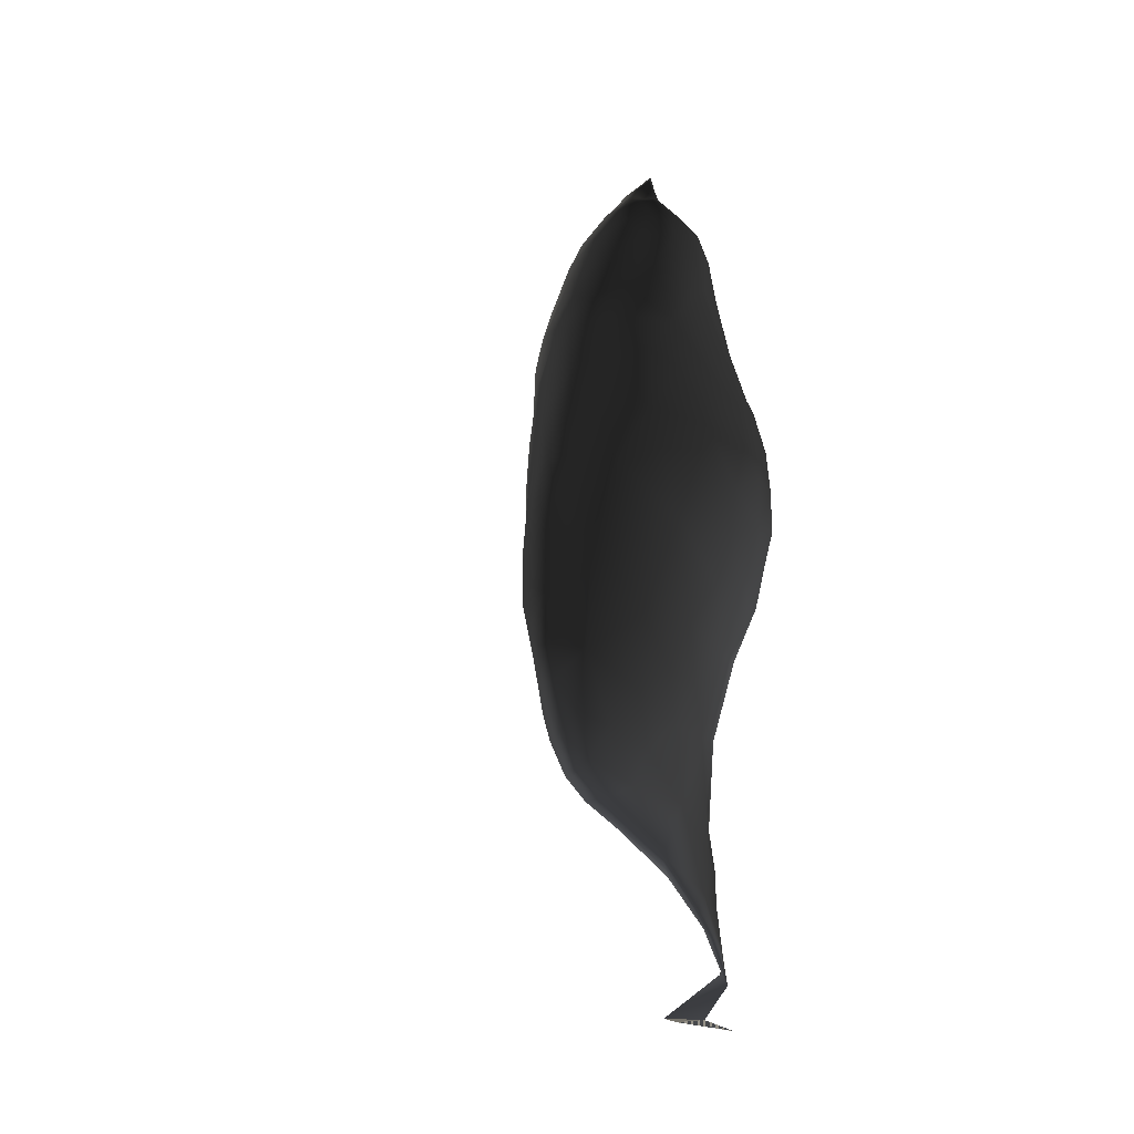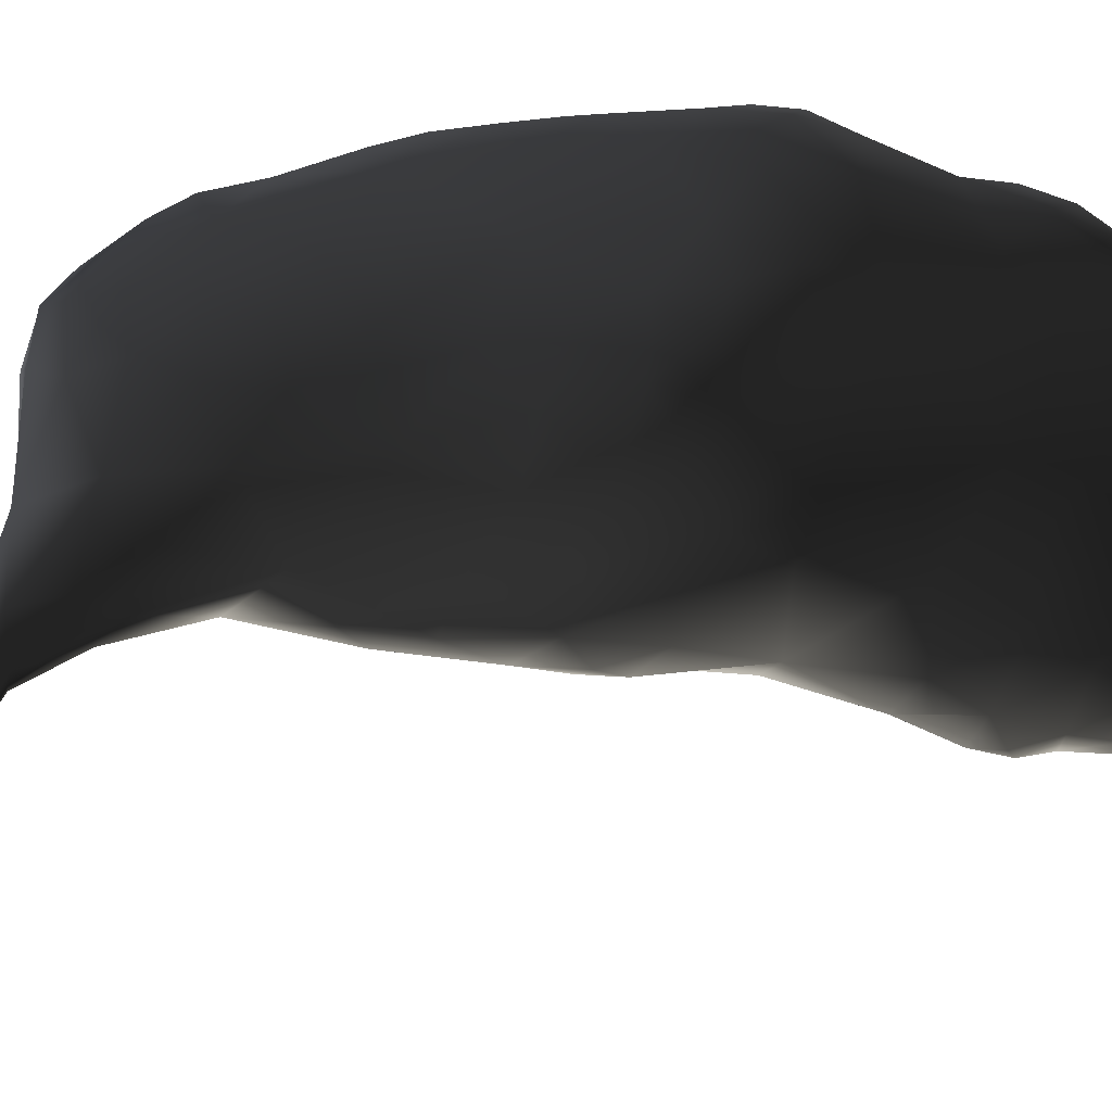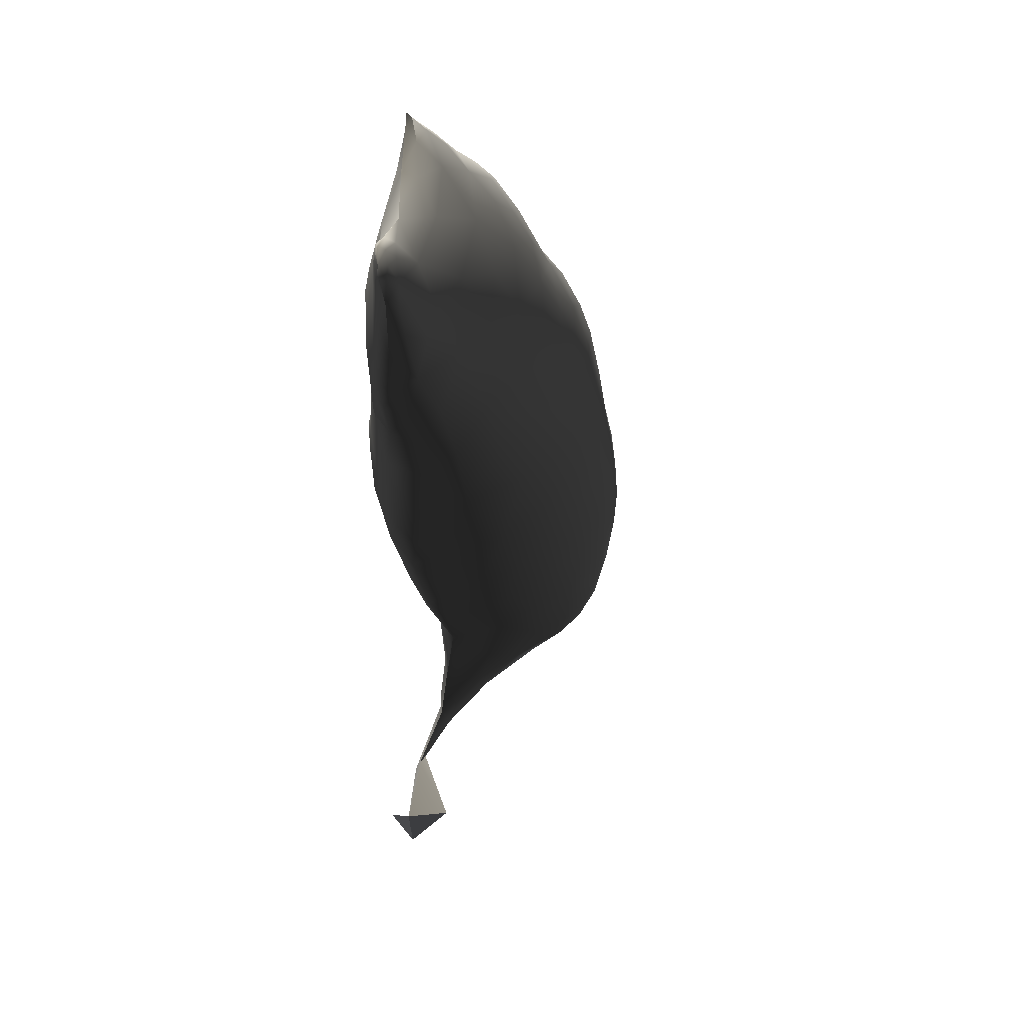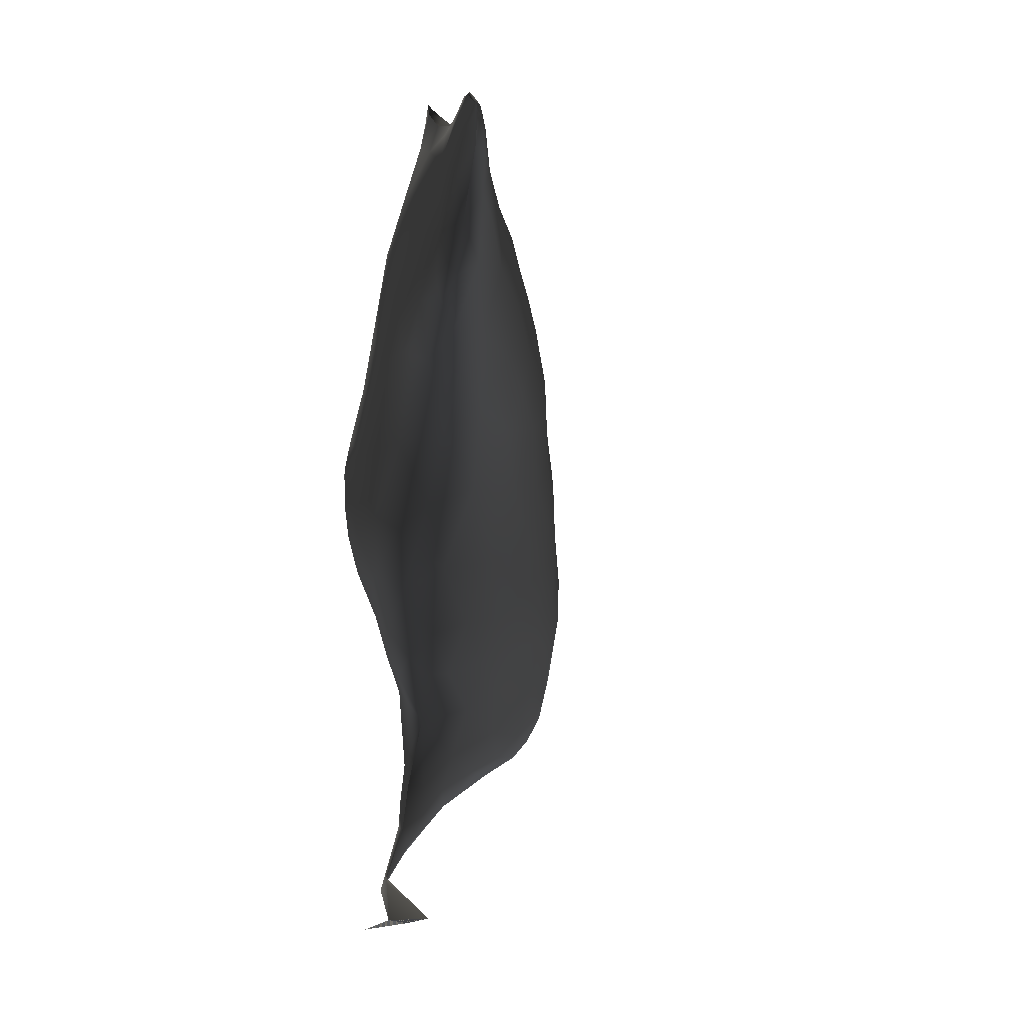
<metadata>
{"format":"obj","ext":"obj","renderer":"f3d","projection":"perspective","resolution":1024,"background":"white","views":[{"elev":-15.5,"azim":-32.2,"up":"+Y"},{"elev":45.8,"azim":61.1,"up":"+Z"},{"elev":27.6,"azim":171.0,"up":"+Y"},{"elev":-8.2,"azim":152.3,"up":"+Y"}]}
</metadata>
<code>
v 208.8 263.1 219.1
v 208.8 263.3 219
v 208.8 263.1 219.2
v 208.6 262.5 219.4
v 208.6 263.1 219.2
v 208.5 262.8 219.3
v 208.4 262.4 219.5
v 208.8 262.9 219.7
v 208.8 263.4 219.3
v 208.6 263.4 219.3
v 208.3 262.9 219.5
v 208.2 261.6 219.9
v 208.7 262 220.1
v 208.5 261.1 220.2
v 208.7 260.3 220.7
v 208.7 263.7 219.5
v 208.8 263.6 219.5
v 208.6 263.6 219.5
v 208.8 263.4 219.8
v 208.4 263.3 219.7
v 208 262.2 220
v 207.7 261.3 220.5
v 207.9 260.4 220.7
v 208.8 261 220.9
v 208.4 260 220.7
v 208.8 260.1 221.1
v 208.6 259.5 221.2
v 208.6 263.7 220
v 208.8 263.7 219.7
v 208.3 263.5 220.1
v 208.6 263.5 220.4
v 207.8 262.9 220.6
v 207.5 261.8 220.8
v 206.9 260.5 221.5
v 208.1 259.2 221.3
v 208.8 259.7 221.9
v 208.4 258.4 222.2
v 208.7 258.9 222.3
v 207.6 264.1 222.5
v 208.2 263.6 221.3
v 207.3 263.4 222.1
v 208.5 263.3 221.1
v 208.7 262.6 220.9
v 206.8 262.1 221.8
v 206.1 261 222.4
v 205.9 260 222.6
v 207.3 259 221.7
v 207.7 258.2 222.1
v 208.7 258.7 223
v 207.7 265.1 223.9
v 207.5 264.6 223.4
v 207.9 264.1 222.8
v 207 264 223.3
v 208.4 263.3 222.2
v 206.3 262.9 223.2
v 208.7 262.2 222.3
v 205.9 261.8 222.9
v 208.8 261.2 222
v 205.3 260.7 223.4
v 205.1 259.1 223.5
v 206.2 258.8 222.6
v 206.9 257.6 222.6
v 207.6 257 223
v 208.3 256.9 224
v 207.6 255.4 223.9
v 207.7 254.4 224.4
v 208.1 254.9 224.5
v 207.6 265 223.9
v 207.6 265 224
v 207.2 264.7 223.9
v 207.7 264.8 223.7
v 206.8 264.3 224.2
v 206.3 263.6 224.1
v 205.7 262.9 224.2
v 205.4 262 223.9
v 208.7 261.5 223
v 204.7 260.9 224.5
v 208.8 260.2 223.3
v 204.6 259.9 224.2
v 204.2 259 224.6
v 204.6 257.6 224.3
v 205.4 258.2 223.4
v 205.8 257.3 223.4
v 206.5 255.9 223.7
v 208.4 255.3 225.1
v 206.9 254.1 224.5
v 208.2 254.4 225
v 207.7 253.6 225
v 206.9 252.6 225.2
v 206.8 251.6 225.7
v 207.2 252 225.7
v 207.1 264.5 224.4
v 207.4 264.8 224.2
v 207.6 264.6 224.1
v 206.5 263.9 224.9
v 205.7 263.2 225.1
v 205.2 262.5 224.8
v 204.8 261.7 224.9
v 208.4 262.5 223.7
v 208.6 261.3 224
v 204.1 259.9 225
v 208.5 260.4 224.6
v 203.7 259 225.4
v 208.6 258.8 224.7
v 203.7 258.2 225.2
v 205.1 256 224.3
v 205.5 254.3 224.7
v 208.2 254 225.7
v 206 252.9 225.1
v 207.7 252.7 225.9
v 206.2 251.7 225.6
v 207.3 251.6 226.2
v 206.6 250.6 226.3
v 208.4 245.8 225.5
v 208 246 224
v 207.3 264 224.8
v 207.9 263.9 223.8
v 206 263.4 225.6
v 205 262.2 225.7
v 205.5 262.9 225.9
v 204.3 260.9 225.7
v 208.1 261.6 225.2
v 203.6 259.6 226
v 208.2 260 225.8
v 208.2 258.5 226.3
v 203.2 258.2 226.3
v 208.5 256.8 225.8
v 203.5 257 225.6
v 203.4 255.6 225.8
v 204.1 256.2 225
v 203.5 254.3 226
v 204.3 255 225.2
v 208.5 255.2 226.1
v 203.5 253.3 226.2
v 204.3 253.7 225.5
v 208.2 254.2 226.5
v 204.1 252.4 226
v 205 253 225.4
v 204.5 251.3 226.3
v 205.2 252 225.7
v 207.5 252.1 226.5
v 205.4 250.9 226.2
v 206.3 249 226.7
v 207.5 246.8 226.3
v 207 246 225
v 208 246 225
v 205.9 263 226.2
v 206.5 263.5 225.7
v 207.8 263 224.9
v 205.3 262.4 226.5
v 203.8 260.3 226.6
v 203.3 259.3 226.9
v 202.9 258.5 227.3
v 202.7 257.3 227.4
v 208.3 257.4 226.9
v 202.8 256.9 226.6
v 208.5 256.7 226.7
v 202.4 255.7 227.3
v 202.9 256 226.4
v 208.5 256 226.7
v 202.3 254.3 227.3
v 202.8 254.9 226.6
v 208.3 255 226.9
v 202.2 253.3 227.4
v 202.8 253.6 226.8
v 208 254.2 227
v 202.5 252.4 227.3
v 203.2 252.6 226.6
v 207.6 253.1 226.7
v 202.6 251.3 227.5
v 203.4 251.4 226.9
v 202.9 250.7 227.4
v 204.5 250.3 226.8
v 206.9 251.3 227
v 203.5 250.3 227.3
v 205.6 249.7 226.7
v 204.1 249.7 227.2
v 204.9 249.3 227.1
v 205.8 248.9 226.9
v 206.7 249 226.8
v 205.6 248.5 227.2
v 206.3 248.3 226.9
v 206.9 248 226.8
v 206.6 247.6 226.9
v 207.4 247 226.5
v 207.4 246.8 226.5
v 207.6 246.6 226.3
v 205.7 262.5 226.8
v 206.4 262.7 226.5
v 207.1 263.2 225.8
v 205.3 261.9 227
v 207.6 262.5 225.8
v 204.5 261.2 226.8
v 207.6 261.9 226.3
v 203.7 259.9 227.4
v 207.6 261 226.5
v 203.2 259.1 227.6
v 207.6 259.7 226.9
v 207.7 258.3 227.3
v 207.9 257.3 227.7
v 202.4 256.2 228
v 208.3 256.6 227.2
v 202.2 255.3 228
v 208.2 255.7 227.4
v 202.1 254.5 227.9
v 207.8 254.9 227.6
v 202 253.7 227.8
v 207.5 253.8 227.5
v 202.1 252.8 227.9
v 206.5 252.8 227.8
v 202.2 251.7 227.9
v 202.6 250.7 227.8
v 202.9 250.1 228
v 203 250.1 227.6
v 206.7 249.5 227
v 203.5 249.7 227.5
v 206.8 248.6 227
v 206.8 248.7 227.1
v 203.3 249.7 227.8
v 204.3 249.3 227.5
v 206.8 248 227
v 206.1 248 227.3
v 207 247.3 226.9
v 206.7 247.4 227
v 207.1 247.1 226.8
v 206 261.9 227.1
v 206.7 262 227
v 207.1 262.4 226.5
v 204.4 260.2 227.8
v 205.3 261 227.5
v 207.1 261.7 226.8
v 203.8 259.7 227.9
v 206.5 260.8 227.3
v 203.5 259.2 228
v 206.7 259 227.9
v 203 258.2 227.9
v 207.3 258 228
v 202.7 257 228.1
v 207.3 257.2 228.2
v 207.8 256.4 227.9
v 202.4 255.4 228.3
v 207.9 255.6 227.8
v 202.2 254.6 228.3
v 207 254.4 228
v 202.1 252.4 228.2
v 202.5 250.8 228.2
v 202.9 250.2 228.2
v 206.3 250 227.5
v 206.4 249 227.4
v 203.6 249.7 228
v 206.3 248.3 227.4
v 205.2 248.8 227.7
v 206.2 247.9 227.4
v 206.7 247.5 227.2
v 204.1 259.4 228.2
v 205.3 259.5 228.1
v 203.7 258.4 228.4
v 204.4 258.7 228.5
v 205.1 258.3 228.6
v 205.9 258.4 228.5
v 206.6 257.8 228.4
v 203.2 257.2 228.4
v 204.3 257.4 228.7
v 205.7 257.2 228.7
v 206.7 257 228.6
v 202.8 256.1 228.4
v 203.6 256.1 228.6
v 207.1 256.5 228.4
v 207.3 255.5 228.2
v 206.4 256.1 228.6
v 203 254.6 228.6
v 206.3 255.1 228.4
v 202.2 253.4 228.3
v 206 254.1 228.4
v 204.9 255.2 228.7
v 202.2 252.5 228.4
v 205.3 253.2 228.5
v 202.3 251.8 228.4
v 205.5 252.1 228.3
v 202.7 251.2 228.5
v 204 251.7 228.6
v 204.1 253.2 228.7
v 204.8 252.2 228.6
v 205 251.2 228.4
v 206 251.1 227.9
v 203.1 250.4 228.3
v 203.4 251 228.5
v 204.4 250.7 228.4
v 204.1 250 228.2
v 205.5 249.8 227.9
v 202.9 252.4 228.6
v 208.8 263.1 219.1
v 208.8 263.3 219
v 208.6 262.5 219.4
v 208.8 263.4 219.3
v 208.2 263.6 221.3
v 207.7 265.1 223.9
v 207.7 265.1 223.9
v 207.9 264.1 222.8
v 207.6 265 223.9
v 207.6 265 224
v 207.7 264.8 223.7
v 208 246 224
v 207.5 246.8 226.3
v 207.5 246.8 226.3
v 207.5 246.8 226.3
v 207 246 225
v 207 246 225
v 208 246 225
v 208 246 225
v 208 246 225
v 208 246 225
v 208 246 225
v 208 246 225
v 206.7 249 226.8
v 206.9 248 226.8
v 207.4 247 226.5
v 207.4 246.8 226.5
v 207.6 246.6 226.3
f 297 300 71
f 235 260 256
f 255 234 232
f 110 112 141
f 95 92 116
f 276 273 291
f 28 40 30
f 47 62 48
f 68 50 69
f 295 1 293
f 250 213 247
f 218 249 215
f 61 34 46
f 315 316 217
f 77 79 59
f 116 117 149
f 98 75 97
f 306 312 317
f 89 111 90
f 176 173 178
f 160 157 127
f 263 257 258
f 264 265 270
f 277 210 279
f 279 210 285
f 202 204 240
f 240 204 242
f 23 47 35
f 35 47 48
f 26 36 24
f 24 36 58
f 229 232 195
f 195 232 234
f 190 192 228
f 228 192 194
f 82 61 60
f 60 61 46
f 66 67 65
f 65 67 64
f 51 39 52
f 52 39 40
f 292 3 2
f 2 3 9
f 107 135 138
f 138 135 137
f 309 145 303
f 303 145 311
f 167 211 170
f 170 211 212
f 232 229 255
f 255 229 256
f 64 104 49
f 49 104 78
f 300 51 71
f 71 51 52
f 121 193 151
f 151 193 195
f 148 190 189
f 189 190 228
f 92 95 72
f 72 95 73
f 8 294 13
f 13 294 14
f 125 104 127
f 127 104 64
f 115 114 146
f 146 114 115
f 314 308 319
f 319 308 186
f 103 105 80
f 80 105 81
f 253 254 224
f 224 254 225
f 183 184 304
f 304 184 186
f 173 177 178
f 178 177 220
f 211 246 212
f 212 246 213
f 16 28 18
f 18 28 30
f 96 120 119
f 119 120 150
f 99 100 122
f 122 100 102
f 117 99 149
f 149 99 122
f 310 144 307
f 307 144 318
f 126 156 128
f 128 156 159
f 201 203 158
f 158 203 205
f 269 270 268
f 268 270 265
f 290 288 284
f 284 288 281
f 57 44 55
f 55 44 41
f 282 291 271
f 271 291 273
f 57 55 75
f 75 55 74
f 75 74 97
f 99 76 100
f 100 76 78
f 100 78 102
f 135 134 137
f 137 134 168
f 137 168 171
f 169 136 108
f 108 136 133
f 108 133 85
f 118 148 147
f 147 148 189
f 147 189 188
f 126 154 156
f 156 154 158
f 156 158 159
f 133 136 163
f 163 136 166
f 163 166 206
f 139 173 142
f 142 173 176
f 142 176 113
f 143 179 182
f 182 179 181
f 182 181 184
f 180 143 183
f 183 143 182
f 183 182 184
f 305 185 316
f 316 185 221
f 316 221 217
f 158 154 201
f 201 154 238
f 201 238 266
f 155 202 200
f 200 202 240
f 200 240 239
f 210 277 274
f 274 277 275
f 274 275 272
f 199 237 235
f 235 237 261
f 235 261 260
f 201 241 203
f 203 241 243
f 203 243 205
f 208 210 244
f 244 210 274
f 244 274 272
f 292 294 3
f 3 294 8
f 3 8 9
f 5 10 11
f 11 10 20
f 11 20 32
f 211 278 246
f 246 278 280
f 246 280 286
f 291 282 281
f 281 282 283
f 281 283 284
f 24 58 43
f 43 58 56
f 43 56 54
f 34 33 44
f 44 33 32
f 44 32 41
f 298 302 301
f 301 302 94
f 301 94 93
f 213 246 247
f 247 246 286
f 247 286 250
f 65 86 66
f 66 86 88
f 66 88 67
f 67 88 87
f 313 187 185
f 185 187 223
f 185 223 221
f 221 223 251
f 16 29 28
f 28 29 31
f 28 31 296
f 296 31 42
f 171 172 175
f 175 172 214
f 175 214 216
f 216 214 219
f 103 126 105
f 105 126 128
f 105 128 81
f 81 128 130
f 187 225 223
f 223 225 254
f 223 254 251
f 251 254 253
f 88 86 89
f 89 86 109
f 89 109 111
f 111 109 140
f 193 191 230
f 230 191 226
f 230 226 233
f 233 226 227
f 34 45 46
f 46 45 59
f 46 59 60
f 60 59 79
f 108 110 169
f 169 110 141
f 169 141 174
f 174 141 112
f 11 32 21
f 21 32 33
f 21 33 22
f 22 33 34
f 208 169 210
f 210 169 174
f 210 174 285
f 285 174 248
f 236 257 262
f 262 257 263
f 262 263 267
f 267 263 275
f 125 155 199
f 199 155 200
f 199 200 237
f 237 200 239
f 237 239 261
f 125 127 155
f 155 127 157
f 155 157 202
f 202 157 160
f 202 160 204
f 201 266 241
f 241 266 271
f 241 271 243
f 243 271 273
f 243 273 205
f 165 164 167
f 167 164 209
f 167 209 211
f 211 209 245
f 211 245 278
f 291 281 287
f 287 281 288
f 287 288 289
f 289 288 290
f 289 290 252
f 73 95 96
f 96 95 118
f 96 118 120
f 120 118 147
f 120 147 150
f 150 147 188
f 34 44 45
f 45 44 57
f 45 57 59
f 59 57 75
f 59 75 77
f 77 75 98
f 104 125 124
f 124 125 198
f 124 198 196
f 196 198 233
f 196 233 231
f 231 233 227
f 101 121 123
f 123 121 151
f 123 151 152
f 152 151 195
f 152 195 197
f 197 195 234
f 180 113 143
f 143 113 176
f 143 176 179
f 179 176 178
f 179 178 181
f 181 178 220
f 113 315 215
f 215 315 217
f 215 217 218
f 218 217 221
f 218 221 249
f 249 221 251
f 6 7 4
f 4 7 12
f 4 12 14
f 14 12 23
f 14 23 25
f 25 23 35
f 88 89 91
f 91 89 90
f 91 90 113
f 113 90 111
f 113 111 142
f 142 111 140
f 142 140 139
f 118 95 148
f 148 95 116
f 148 116 190
f 190 116 149
f 190 149 192
f 192 149 122
f 192 122 194
f 125 199 198
f 198 199 235
f 198 235 233
f 233 235 256
f 233 256 230
f 230 256 229
f 230 229 193
f 193 229 195
f 130 128 129
f 129 128 159
f 129 159 162
f 162 159 158
f 162 158 161
f 161 158 205
f 161 205 207
f 207 205 273
f 73 53 72
f 72 53 70
f 72 70 92
f 92 70 93
f 92 93 116
f 116 93 94
f 116 94 117
f 117 94 302
f 18 295 16
f 16 295 17
f 16 17 29
f 29 17 19
f 29 19 31
f 31 19 43
f 31 43 42
f 42 43 54
f 42 54 296
f 296 54 299
f 136 169 166
f 166 169 208
f 166 208 206
f 206 208 244
f 206 244 269
f 269 244 272
f 269 272 270
f 270 272 275
f 270 275 264
f 264 275 263
f 264 263 259
f 259 263 258
f 17 9 19
f 19 9 8
f 19 8 43
f 43 8 13
f 43 13 24
f 24 13 14
f 24 14 15
f 15 14 25
f 15 25 27
f 27 25 35
f 27 35 37
f 37 35 48
f 37 48 63
f 63 48 62
f 63 62 84
f 126 153 154
f 154 153 236
f 154 236 238
f 238 236 262
f 238 262 266
f 266 262 267
f 266 267 271
f 271 267 275
f 271 275 282
f 282 275 277
f 282 277 283
f 283 277 279
f 283 279 284
f 284 279 285
f 284 285 290
f 290 285 248
f 4 1 5
f 5 1 295
f 5 295 10
f 10 295 18
f 10 18 20
f 20 18 30
f 20 30 32
f 32 30 40
f 32 40 41
f 41 40 39
f 41 39 53
f 53 39 51
f 53 51 70
f 70 51 68
f 70 68 93
f 93 68 69
f 24 15 26
f 26 15 27
f 26 27 36
f 36 27 37
f 36 37 38
f 38 37 49
f 38 49 36
f 36 49 78
f 36 78 58
f 58 78 76
f 58 76 56
f 56 76 99
f 56 99 54
f 54 99 117
f 54 117 299
f 299 117 302
f 78 104 102
f 102 104 124
f 102 124 122
f 122 124 196
f 122 196 194
f 194 196 231
f 194 231 228
f 228 231 227
f 228 227 189
f 189 227 226
f 189 226 188
f 188 226 191
f 188 191 150
f 150 191 193
f 150 193 119
f 119 193 121
f 41 53 55
f 55 53 73
f 55 73 74
f 74 73 96
f 74 96 97
f 97 96 119
f 97 119 98
f 98 119 121
f 98 121 77
f 77 121 101
f 77 101 79
f 79 101 80
f 79 80 60
f 60 80 81
f 60 81 82
f 82 81 83
f 82 83 61
f 64 67 85
f 85 67 87
f 85 87 108
f 108 87 88
f 108 88 110
f 110 88 91
f 110 91 112
f 112 91 113
f 112 113 174
f 174 113 215
f 174 215 248
f 248 215 249
f 248 249 290
f 290 249 251
f 290 251 252
f 252 251 253
f 252 253 222
f 222 253 224
f 49 37 64
f 64 37 63
f 64 63 65
f 65 63 84
f 65 84 86
f 86 84 107
f 86 107 109
f 109 107 138
f 109 138 140
f 140 138 137
f 140 137 139
f 139 137 171
f 139 171 173
f 173 171 175
f 173 175 177
f 177 175 216
f 177 216 220
f 220 216 219
f 83 81 106
f 106 81 130
f 106 130 132
f 132 130 129
f 132 129 131
f 131 129 162
f 131 162 165
f 165 162 161
f 165 161 164
f 164 161 207
f 164 207 209
f 209 207 273
f 209 273 245
f 245 273 276
f 245 276 278
f 278 276 291
f 278 291 280
f 280 291 287
f 280 287 286
f 286 287 289
f 286 289 250
f 250 289 252
f 80 101 103
f 103 101 123
f 103 123 126
f 126 123 152
f 126 152 153
f 153 152 197
f 153 197 236
f 236 197 234
f 236 234 257
f 257 234 255
f 257 255 258
f 258 255 256
f 258 256 259
f 259 256 260
f 259 260 264
f 264 260 261
f 264 261 265
f 265 261 239
f 265 239 268
f 268 239 240
f 268 240 269
f 269 240 242
f 269 242 206
f 206 242 204
f 206 204 163
f 163 204 160
f 163 160 133
f 133 160 127
f 133 127 85
f 85 127 64
f 4 5 6
f 6 5 11
f 6 11 7
f 7 11 21
f 7 21 12
f 12 21 22
f 12 22 23
f 23 22 34
f 23 34 47
f 47 34 61
f 47 61 62
f 62 61 83
f 62 83 84
f 84 83 106
f 84 106 107
f 107 106 132
f 107 132 135
f 135 132 131
f 135 131 134
f 134 131 165
f 134 165 168
f 168 165 167
f 168 167 171
f 171 167 170
f 171 170 172
f 172 170 212
f 172 212 214
f 214 212 213
f 214 213 219
f 219 213 250
f 219 250 220
f 220 250 252
f 220 252 181
f 181 252 222
f 181 222 184
f 184 222 224
f 184 224 186
f 186 224 225
f 186 225 319

</code>
